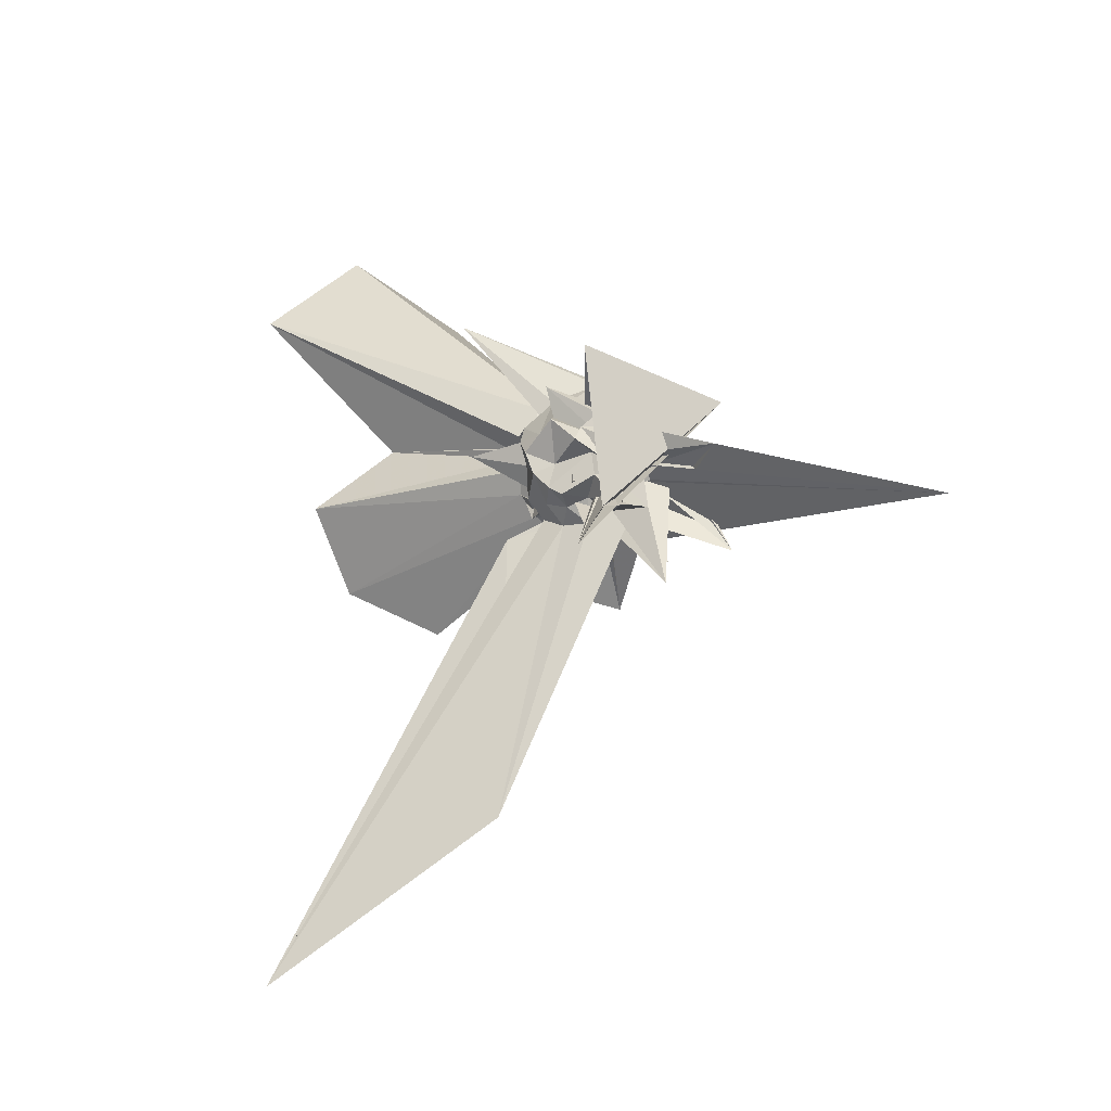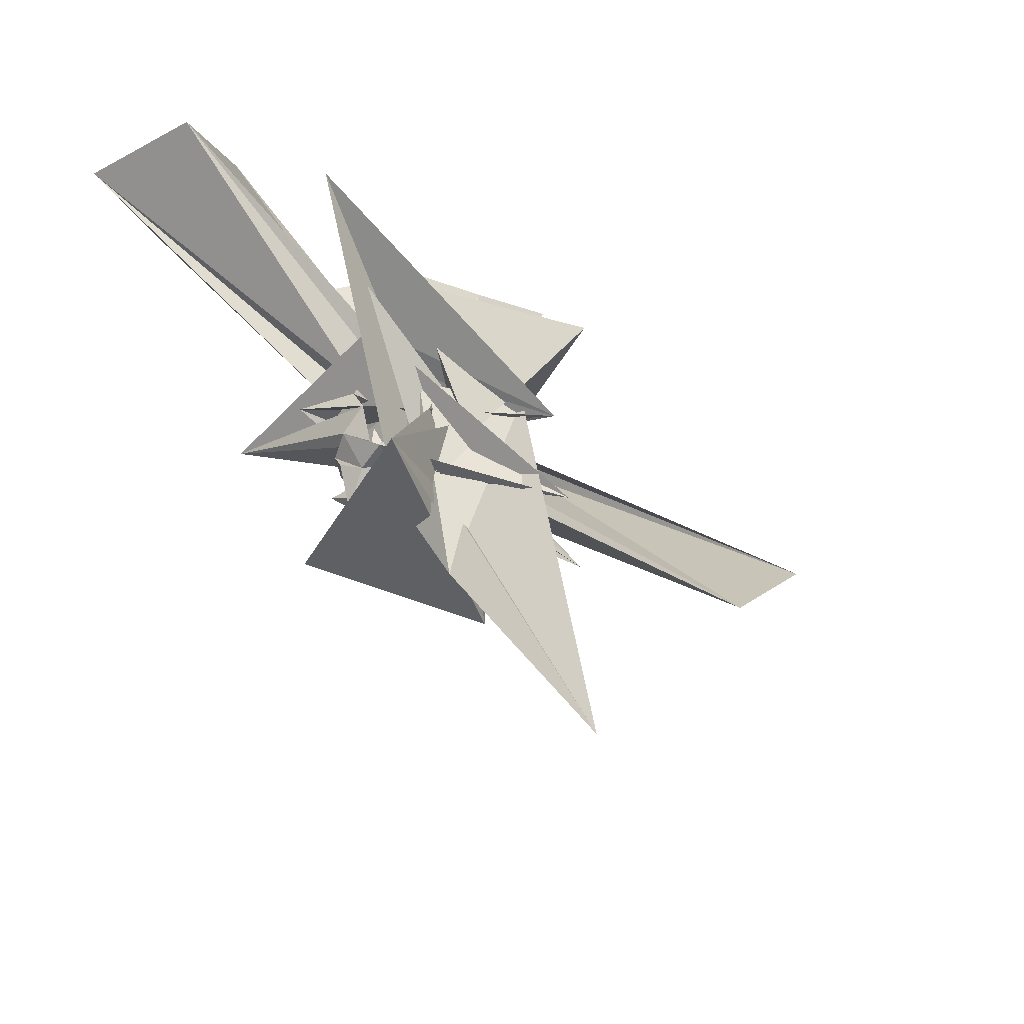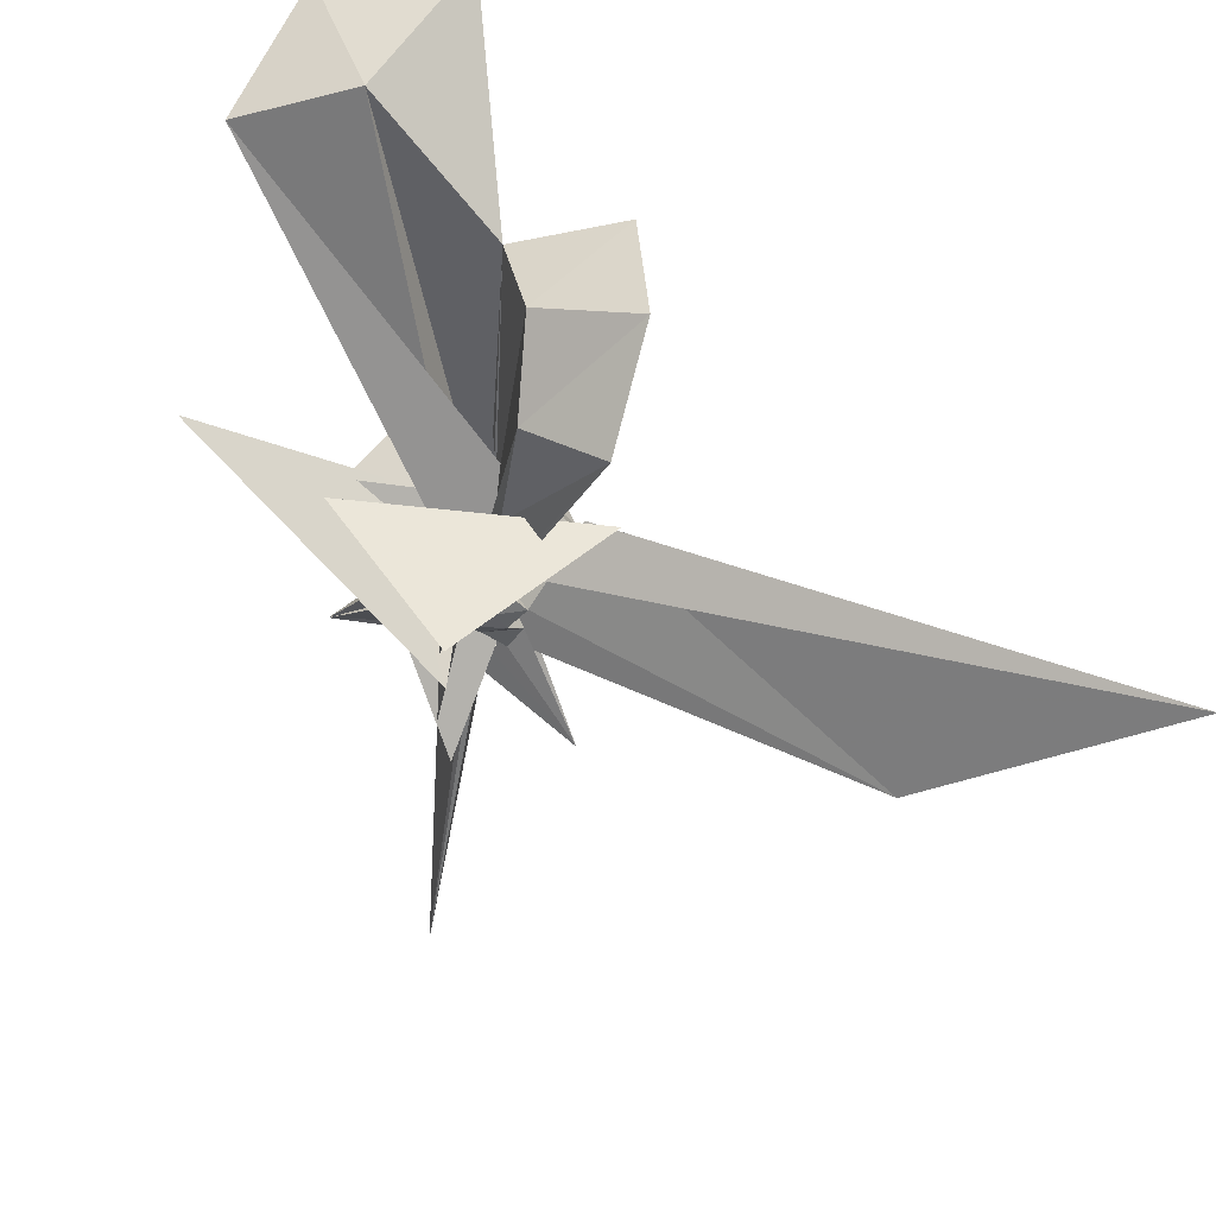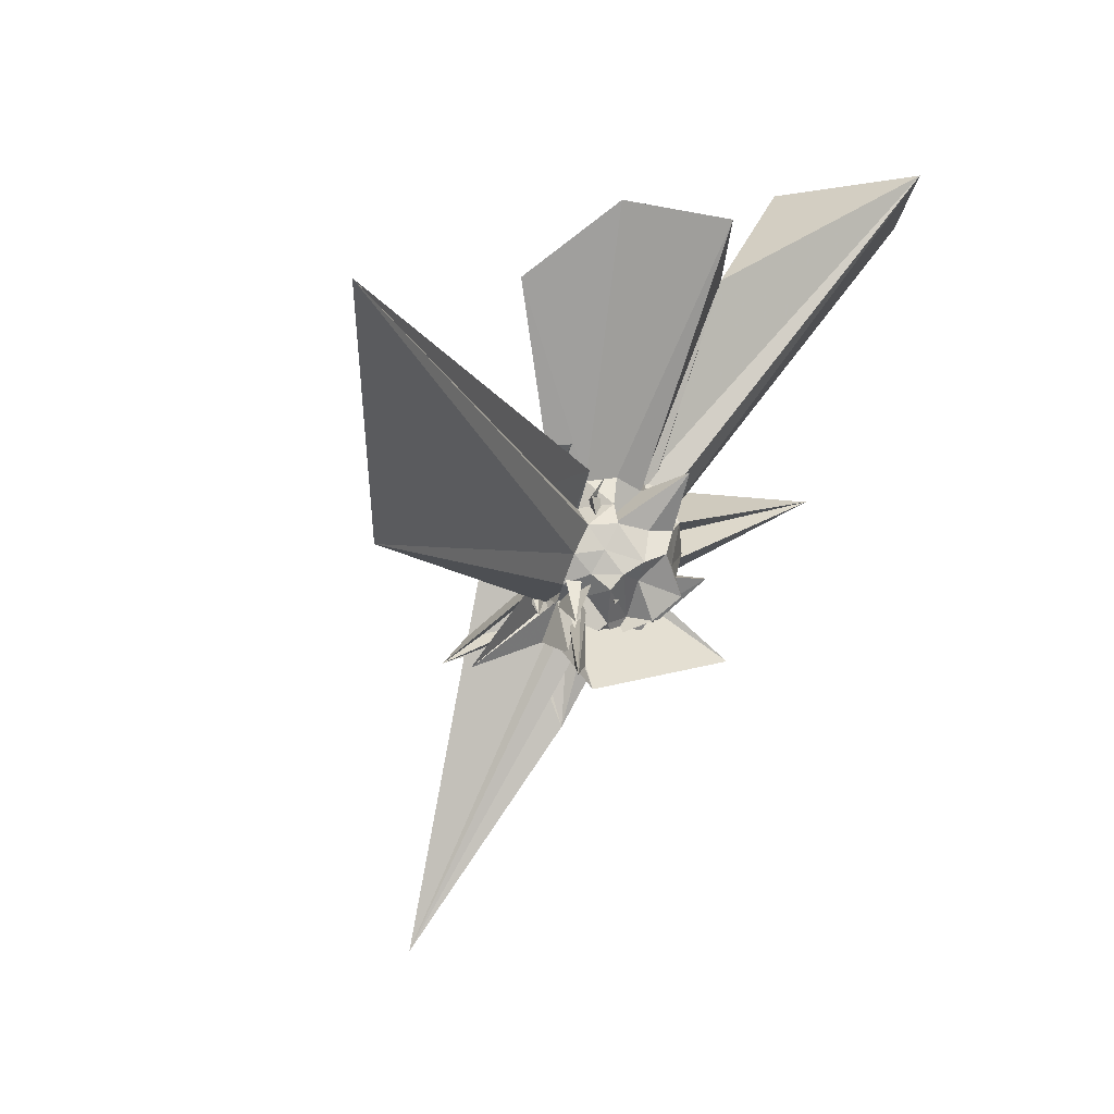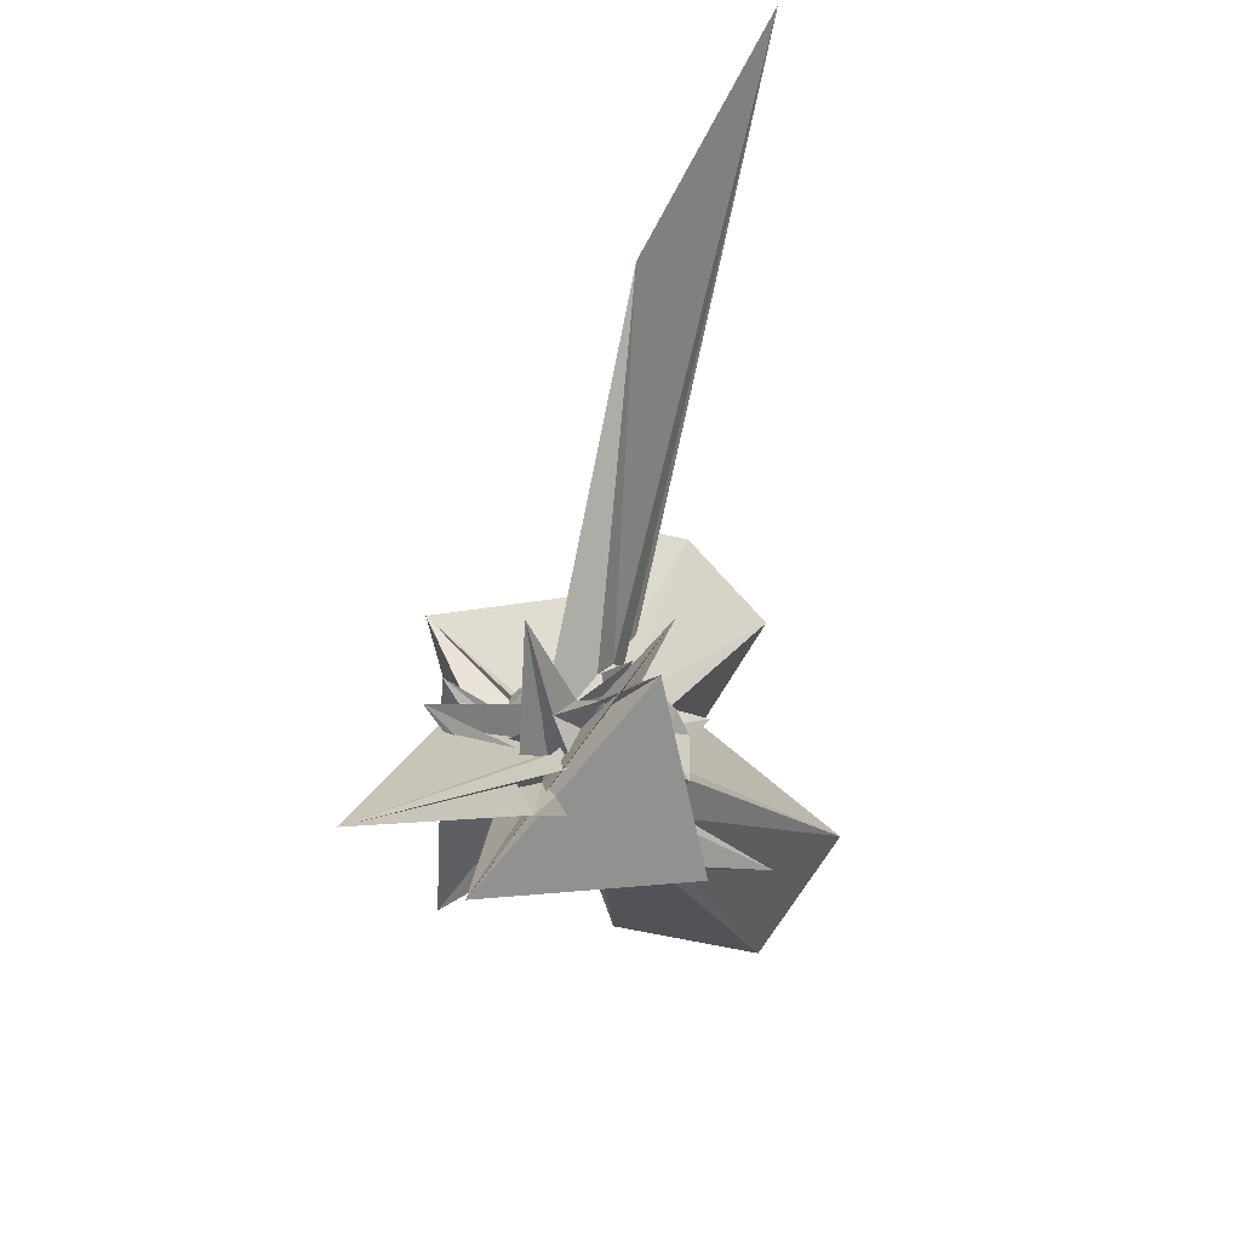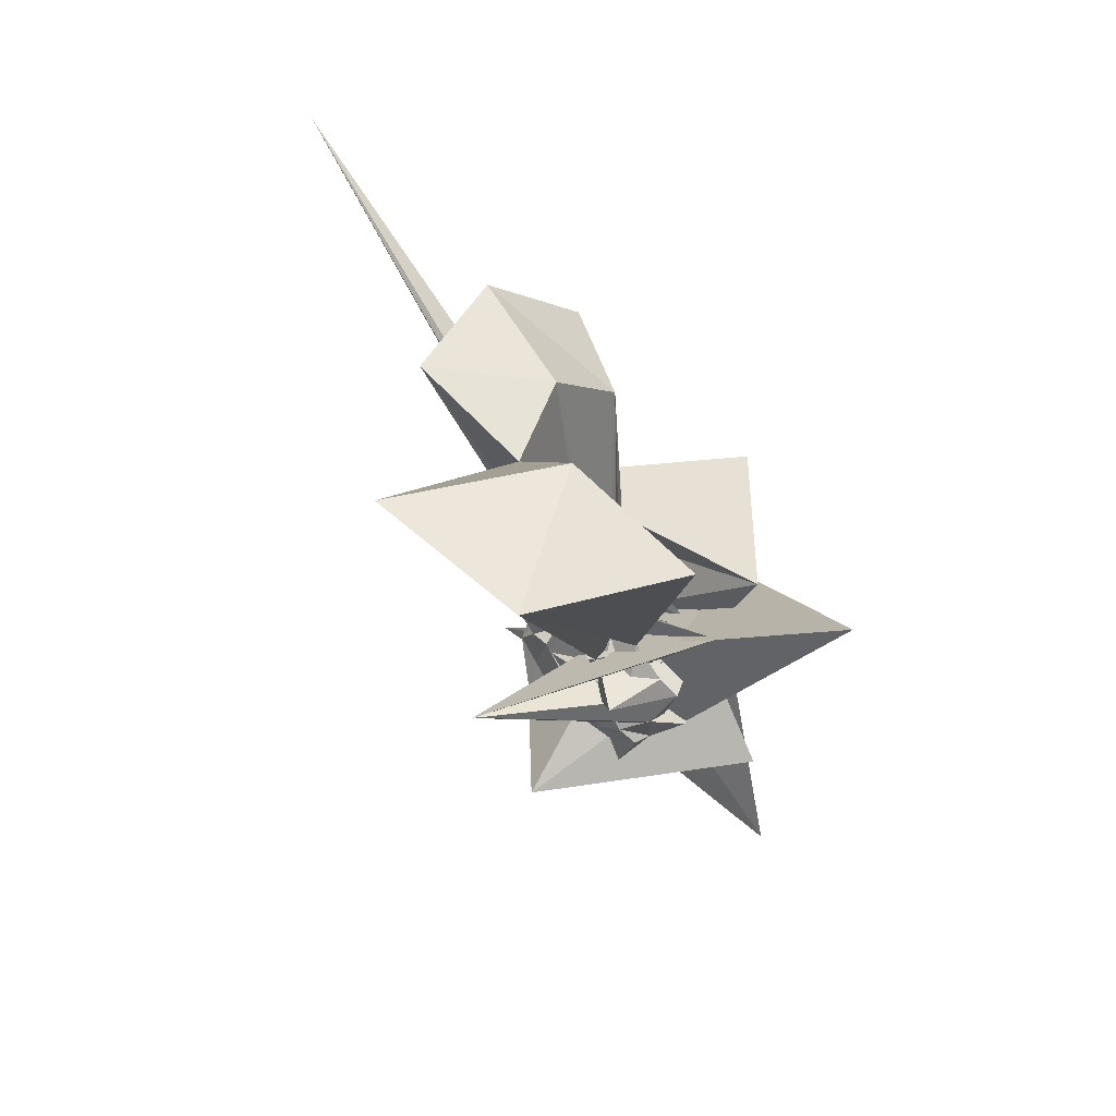
<metadata>
{"format":"obj","ext":"obj","renderer":"f3d","projection":"perspective","resolution":1024,"background":"white","views":[{"elev":-17.2,"azim":144.0,"up":"+Y"},{"elev":-36.9,"azim":-112.3,"up":"+Z"},{"elev":57.3,"azim":-38.2,"up":"+Z"},{"elev":-1.6,"azim":43.8,"up":"+Z"},{"elev":-74.5,"azim":11.0,"up":"+Z"},{"elev":41.5,"azim":177.3,"up":"+Z"}]}
</metadata>
<code>
v 0.05966 0.003683 0.01336
v -0.01803 0.01669 -0.2884
v 0.3286 0.03051 0.2203
v 0.1718 0.06234 0.1082
v 0.1833 0.1141 0.1705
v 0.09762 0.1857 0.09603
v 0.06755 0.1529 0.1476
v 0.009033 0.2025 0.1625
v 0.1419 -0.1525 0.1578
v 0.1962 -0.1206 -0.1308
v -0.06257 0.08697 -0.0269
v -0.1339 0.03156 0.07446
v -0.02467 -0.06156 0.09991
v -0.3083 -0.3384 0.2986
v 0.22 -0.3121 0.2832
v -0.1226 -0.138 0.135
v -0.05219 -0.1676 0.1332
v 0.01078 -0.0971 0.05614
v 0.05267 -0.2268 0.1117
v 0.0821 -0.1457 0.1272
v 0.1731 -0.09881 0.1372
v 0.08114 -0.1624 0.01197
v 0.2516 0.04954 0.06827
v 0.2225 0.109 0.08911
v 0.2106 0.119 0.06913
v 0.09764 0.2404 0.07557
v 0.0313 0.258 0.05244
v -0.04847 0.238 0.08076
v 0.08208 0.3484 0.0899
v 0.0841 0.08355 0.04438
v 0.05845 -0.07634 -0.09566
v -0.1912 0.06923 -0.02591
v 0.2673 0.2537 -0.285
v -0.1018 -0.08849 0.09064
v -0.1213 -0.1631 0.07815
v -0.0696 -0.1996 0.04954
v -0.002024 -0.2363 0.04876
v 0.1919 -0.214 0.2206
v 0.8074 -1.601 0.5387
v 0.1535 -0.1793 0.07928
v 0.21 -0.1222 0.08337
v 0.2284 -0.02145 0.0664
v 0.2467 0.04934 -0.02697
v 0.1703 0.1786 0.01015
v 0.1468 0.1957 -0.009142
v 0.0765 0.2328 -0.008157
v -0.0662 0.1915 -0.08255
v -0.09329 0.2246 0.008997
v -0.2653 -0.2627 -0.006761
v -0.4602 0.4763 0.4499
v 0.3141 -0.3867 -0.3131
v -0.2947 0.2075 -0.2476
v 0.2565 -0.2716 -0.3533
v -0.04858 -0.0006413 -0.01613
v -0.1374 -0.1479 0.005183
v -0.05417 -0.2199 -0.001332
v 0.008631 -0.1542 -0.02243
v 0.3697 -1.14 0.0009335
v 0.1367 -0.2149 0.002014
v 0.1908 -0.1533 0.01299
v 0.264 -0.07841 -0.01961
v 0.2789 -0.007984 0.002957
v 0.2171 0.1004 -0.05832
v 0.1762 0.1484 -0.04986
v 0.09872 0.2144 -0.09779
v 0.04993 0.2498 -0.07499
v -0.02581 0.2544 -0.04668
v 0.4109 0.4212 0.1523
v -0.1804 0.2416 0.212
v -0.06615 0.1147 -0.2353
v -0.1055 0.07096 -0.1054
v -0.1211 -0.06802 0.024
v -0.1494 -0.1162 -0.1255
v -0.1698 -0.02793 0.05117
v -0.09318 -0.1682 -0.04508
v -0.0003063 -0.2149 -0.05958
v -0.1667 0.1418 -0.1588
v 0.09978 -0.2201 -0.0783
v 0.161 -0.1748 -0.05141
v 0.2317 -0.1257 -0.05339
v 0.218 -0.0525 -0.06753
v 0.2641 0.07045 -0.1094
v 0.2446 0.1952 -0.05879
v 0.1304 0.1497 -0.1265
v 0.009227 0.2472 -0.1263
v -0.03145 0.1985 -0.1521
v -0.1203 0.181 -0.132
v -0.2874 -0.29 -0.2907
v 0.1959 -0.06388 0.1159
v 0.02981 -0.06068 0.03644
v -0.3144 0.2973 0.2308
v -0.01086 -0.03185 -0.07544
v -0.09305 -0.07591 -0.08878
v 0.01263 -0.2227 -0.1581
v -0.04276 -0.2012 -0.1172
v -0.02067 -0.4414 -0.2973
v 0.04266 -0.1818 -0.1223
v 0.125 -0.1517 -0.1084
v 0.2111 -0.1538 -0.09402
v 0.1528 -0.02723 -0.1637
v 0.223 -0.001814 -0.1751
v 0.1233 0.01796 -0.1836
v 0.1734 0.008397 0.1753
v 0.1318 0.06526 0.2055
v 0.5967 0.7008 1.067
v 0.3134 0.9626 0.9763
v -0.05996 0.7806 0.9079
v -0.06597 0.00028 0.1033
v -0.04025 -0.04494 0.01202
v -0.04527 -0.05681 0.1455
v -0.1783 -0.05441 -0.06973
v -0.2825 0.1628 0.3133
v -0.07416 -0.1141 0.1796
v 0.01586 -0.133 0.08694
v 0.02799 -0.1836 0.1664
v 0.09618 -0.1264 0.1997
v 0.1492 -0.06165 0.2097
v 0.5051 0.001866 0.8745
v 0.2869 0.209 0.7541
v 0.1851 0.5659 1.039
v -0.01307 0.004252 0.05216
v 0.00568 0.166 -0.05743
v 0.05728 0.07441 0.1548
v 0.1914 -0.266 -0.1777
v 0.03205 -0.03445 0.1245
v 0.1195 -0.398 0.7208
v 0.3428 -0.2516 0.9152
v 0.1924 -0.00486 0.8117
v 0.08757 0.03623 -0.045
v 0.04025 0.13 0.2107
v 0.006948 -0.07424 -0.006962
v 0.04439 -0.16 0.6553
v 0.1419 0.0943 -0.1827
v 0.1155 0.1166 -0.2227
v 0.04844 0.2043 -0.2309
v -0.07228 0.1255 -0.1487
v -0.05881 0.1446 0.04809
v 0.1265 0.2267 0.1439
v -0.1762 0.09552 0.06375
v -0.2221 -0.186 0.05927
v -0.05302 -0.07253 -0.1402
v -0.07265 -0.1532 -0.1391
v -0.008649 -0.1887 -0.2325
v 0.1131 -0.2109 -0.2616
v 0.1549 -0.105 -0.1824
v 0.1368 -0.06575 -0.217
v 0.1866 0.04749 -0.157
v 0.07955 0.07831 -0.1954
v 0.02427 0.0929 -0.2422
v -0.002976 0.07929 -0.09267
v -0.007052 -0.003013 -0.1801
v -0.07699 -0.03968 -0.4649
v -0.4096 -0.2991 -1.085
v 0.01406 -0.05741 -0.234
v 0.05203 -0.1327 -0.2042
v 0.09644 -0.09522 -0.2524
v 0.1257 -0.0142 -0.2597
v 0.04946 0.04176 -0.1801
v -0.03045 0.05376 -0.2061
v -0.06895 -0.02555 -0.2019
v -0.03311 -0.09264 -0.216
v 0.0483 -0.04159 -0.1602
f 3 23 4
f 4 23 24
f 4 24 5
f 5 24 25
f 5 25 6
f 6 25 26
f 6 26 7
f 7 26 27
f 7 27 8
f 8 27 28
f 8 28 9
f 9 28 29
f 9 29 10
f 10 29 30
f 10 30 11
f 11 30 31
f 11 31 12
f 12 31 32
f 12 32 13
f 13 32 33
f 13 33 14
f 14 33 34
f 14 34 15
f 15 34 35
f 15 35 16
f 16 35 36
f 16 36 17
f 17 36 37
f 17 37 18
f 18 37 38
f 18 38 19
f 19 38 39
f 19 39 20
f 20 39 40
f 20 40 21
f 21 40 41
f 21 41 22
f 22 41 42
f 22 42 3
f 3 42 23
f 23 43 24
f 24 43 44
f 24 44 25
f 25 44 45
f 25 45 26
f 26 45 46
f 26 46 27
f 27 46 47
f 27 47 28
f 28 47 48
f 28 48 29
f 29 48 49
f 29 49 30
f 30 49 50
f 30 50 31
f 31 50 51
f 31 51 32
f 32 51 52
f 32 52 33
f 33 52 53
f 33 53 34
f 34 53 54
f 34 54 35
f 35 54 55
f 35 55 36
f 36 55 56
f 36 56 37
f 37 56 57
f 37 57 38
f 38 57 58
f 38 58 39
f 39 58 59
f 39 59 40
f 40 59 60
f 40 60 41
f 41 60 61
f 41 61 42
f 42 61 62
f 42 62 23
f 23 62 43
f 43 63 44
f 44 63 64
f 44 64 45
f 45 64 65
f 45 65 46
f 46 65 66
f 46 66 47
f 47 66 67
f 47 67 48
f 48 67 68
f 48 68 49
f 49 68 69
f 49 69 50
f 50 69 70
f 50 70 51
f 51 70 71
f 51 71 52
f 52 71 72
f 52 72 53
f 53 72 73
f 53 73 54
f 54 73 74
f 54 74 55
f 55 74 75
f 55 75 56
f 56 75 76
f 56 76 57
f 57 76 77
f 57 77 58
f 58 77 78
f 58 78 59
f 59 78 79
f 59 79 60
f 60 79 80
f 60 80 61
f 61 80 81
f 61 81 62
f 62 81 82
f 62 82 43
f 43 82 63
f 63 83 64
f 64 83 84
f 64 84 65
f 65 84 85
f 65 85 66
f 66 85 86
f 66 86 67
f 67 86 87
f 67 87 68
f 68 87 88
f 68 88 69
f 69 88 89
f 69 89 70
f 70 89 90
f 70 90 71
f 71 90 91
f 71 91 72
f 72 91 92
f 72 92 73
f 73 92 93
f 73 93 74
f 74 93 94
f 74 94 75
f 75 94 95
f 75 95 76
f 76 95 96
f 76 96 77
f 77 96 97
f 77 97 78
f 78 97 98
f 78 98 79
f 79 98 99
f 79 99 80
f 80 99 100
f 80 100 81
f 81 100 101
f 81 101 82
f 82 101 102
f 82 102 63
f 63 102 83
f 103 104 118
f 104 119 118
f 104 105 119
f 105 120 119
f 105 106 120
f 106 107 120
f 107 121 120
f 107 108 121
f 108 122 121
f 108 109 122
f 109 110 122
f 110 123 122
f 110 111 123
f 111 124 123
f 111 112 124
f 112 113 124
f 113 125 124
f 113 114 125
f 114 126 125
f 114 115 126
f 115 116 126
f 116 127 126
f 116 117 127
f 117 118 127
f 117 103 118
f 118 119 128
f 119 129 128
f 119 120 129
f 120 121 129
f 121 130 129
f 121 122 130
f 122 123 130
f 123 131 130
f 123 124 131
f 124 125 131
f 125 132 131
f 125 126 132
f 126 127 132
f 127 128 132
f 127 118 128
f 133 148 134
f 134 148 149
f 134 149 135
f 135 149 150
f 135 150 136
f 136 150 137
f 137 150 151
f 137 151 138
f 138 151 152
f 138 152 139
f 139 152 140
f 140 152 153
f 140 153 141
f 141 153 154
f 141 154 142
f 142 154 143
f 143 154 155
f 143 155 144
f 144 155 156
f 144 156 145
f 145 156 146
f 146 156 157
f 146 157 147
f 147 157 148
f 147 148 133
f 148 158 149
f 149 158 159
f 149 159 150
f 150 159 151
f 151 159 160
f 151 160 152
f 152 160 153
f 153 160 161
f 153 161 154
f 154 161 155
f 155 161 162
f 155 162 156
f 156 162 157
f 157 162 158
f 157 158 148
f 3 4 103
f 103 4 104
f 4 5 104
f 104 5 105
f 5 6 105
f 105 6 106
f 6 7 106
f 7 8 106
f 106 8 107
f 8 9 107
f 107 9 108
f 9 10 108
f 108 10 109
f 10 11 109
f 11 12 109
f 109 12 110
f 12 13 110
f 110 13 111
f 13 14 111
f 111 14 112
f 14 15 112
f 15 16 112
f 112 16 113
f 16 17 113
f 113 17 114
f 17 18 114
f 114 18 115
f 18 19 115
f 19 20 115
f 115 20 116
f 20 21 116
f 116 21 117
f 21 22 117
f 117 22 103
f 22 3 103
f 83 133 84
f 84 133 134
f 84 134 85
f 85 134 135
f 85 135 86
f 86 135 136
f 86 136 87
f 87 136 88
f 88 136 137
f 88 137 89
f 89 137 138
f 89 138 90
f 90 138 139
f 90 139 91
f 91 139 92
f 92 139 140
f 92 140 93
f 93 140 141
f 93 141 94
f 94 141 142
f 94 142 95
f 95 142 96
f 96 142 143
f 96 143 97
f 97 143 144
f 97 144 98
f 98 144 145
f 98 145 99
f 99 145 100
f 100 145 146
f 100 146 101
f 101 146 147
f 101 147 102
f 102 147 133
f 102 133 83
f 128 129 1
f 129 130 1
f 130 131 1
f 131 132 1
f 132 128 1
f 159 158 2
f 160 159 2
f 161 160 2
f 162 161 2
f 158 162 2

</code>
